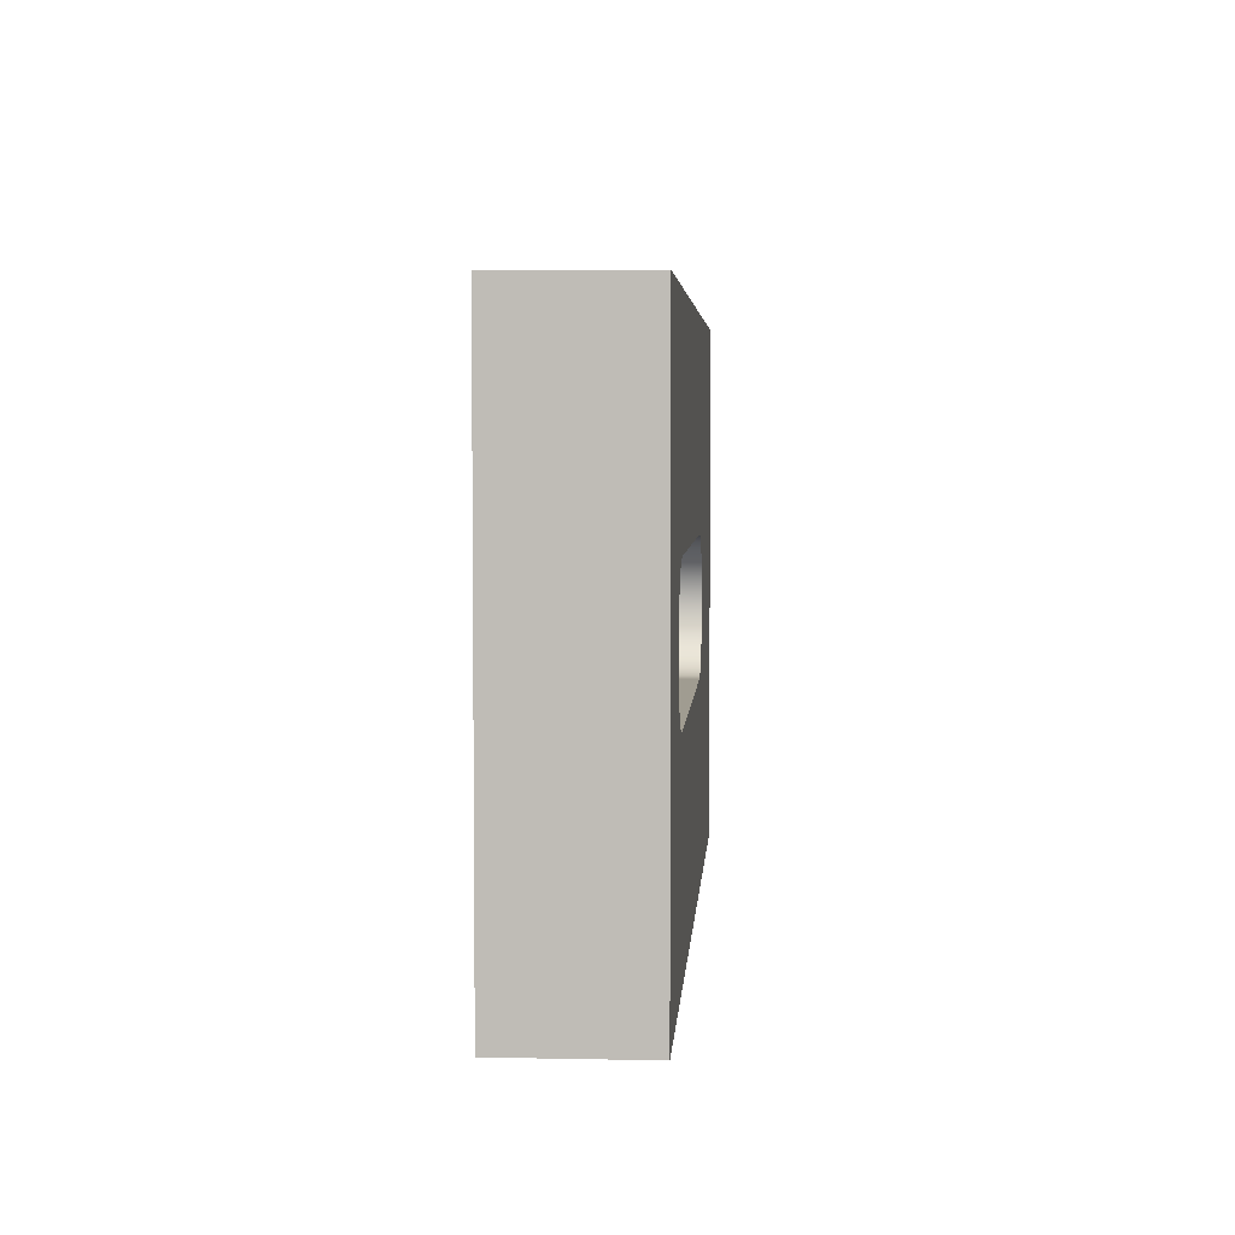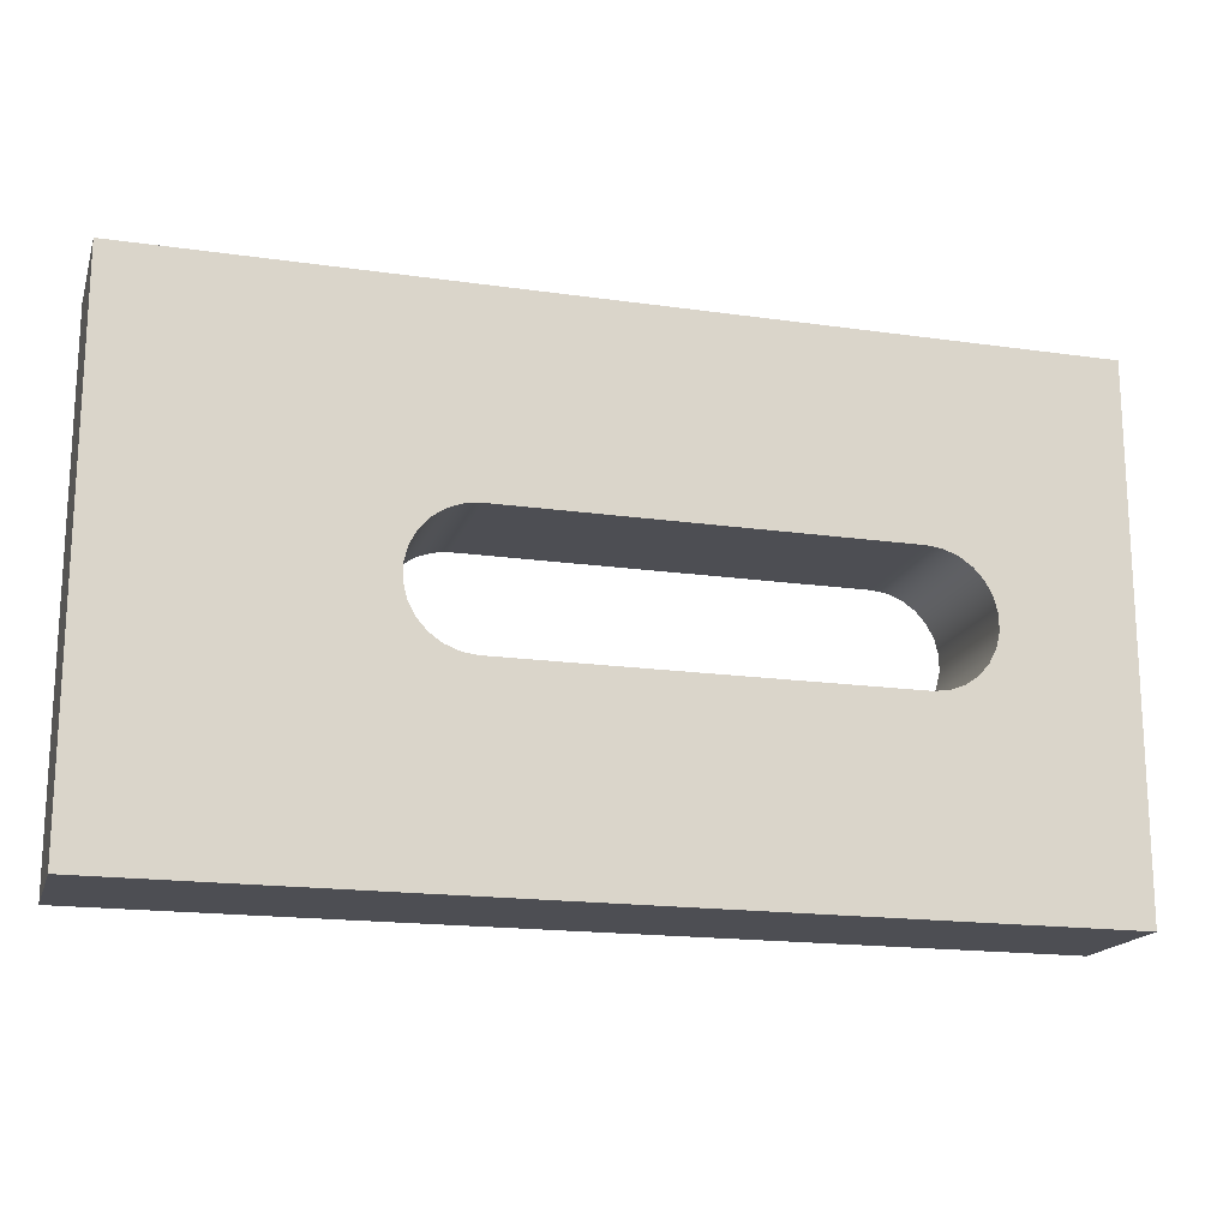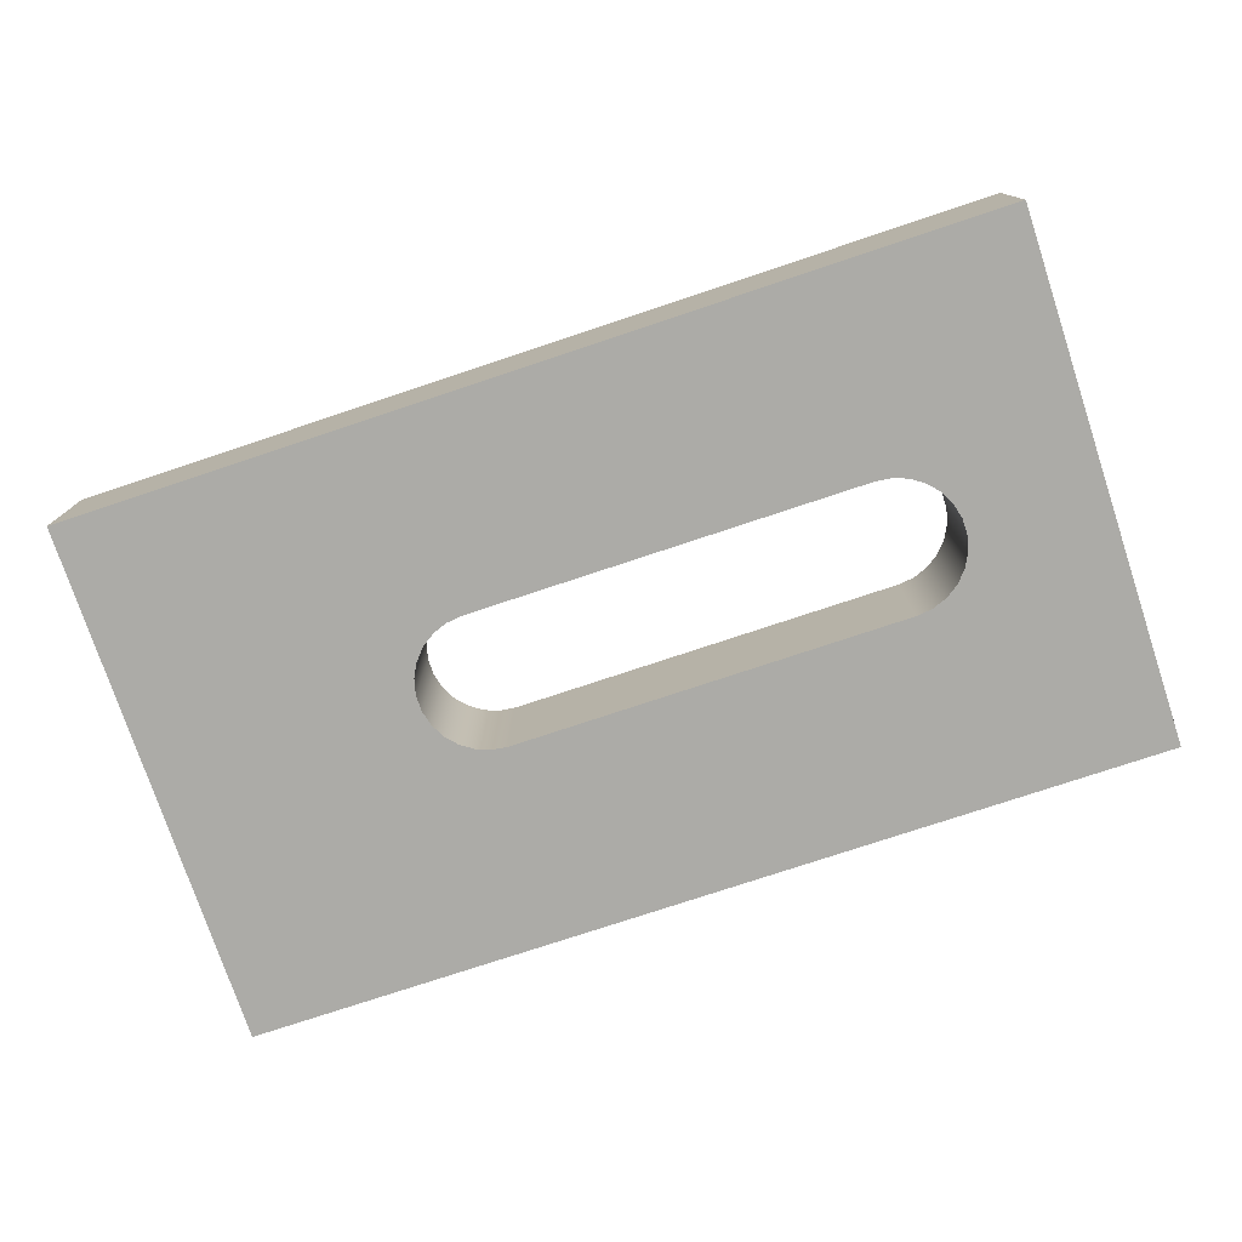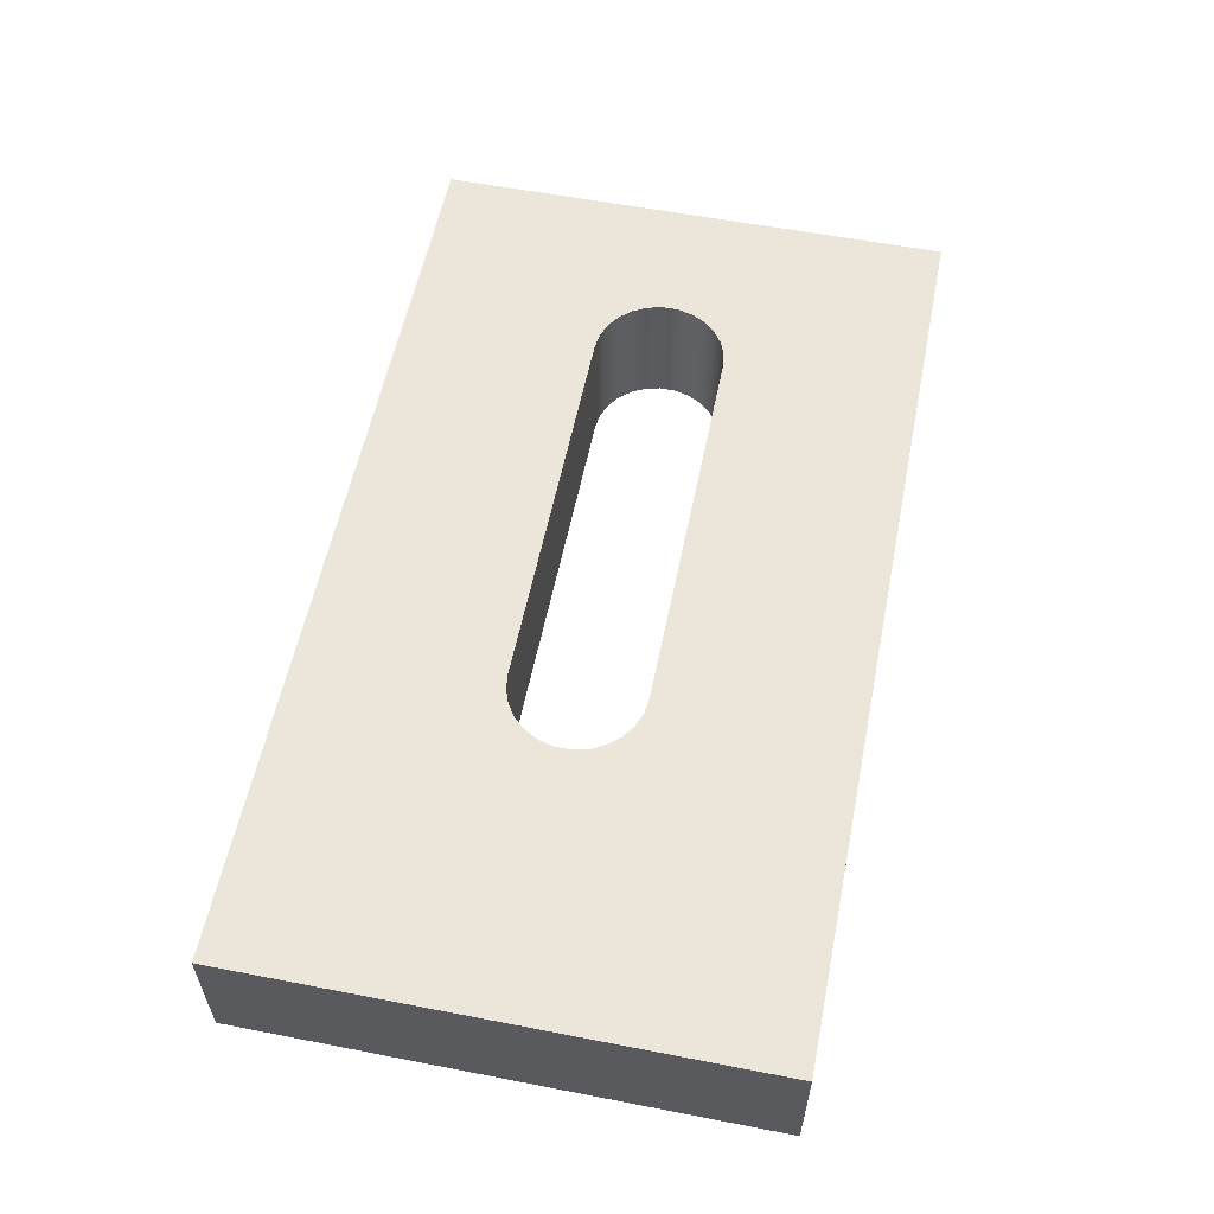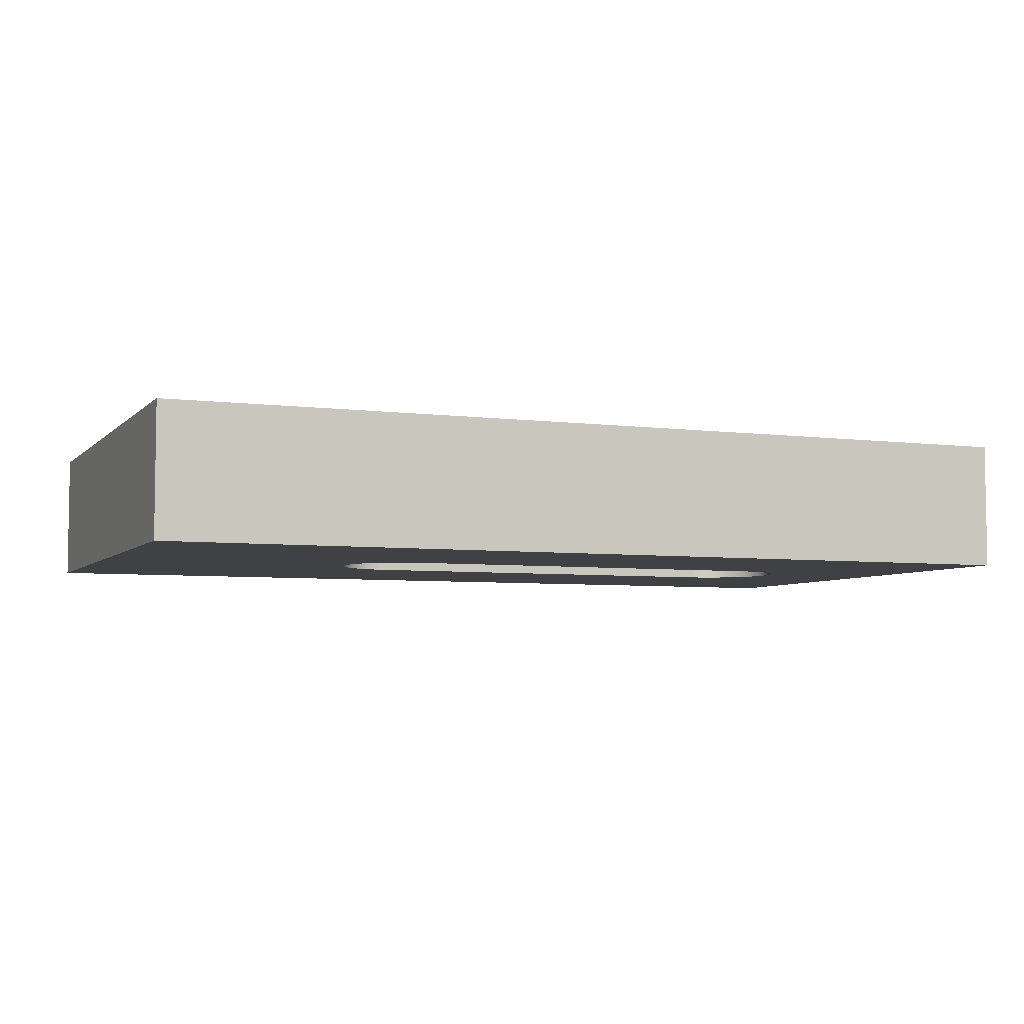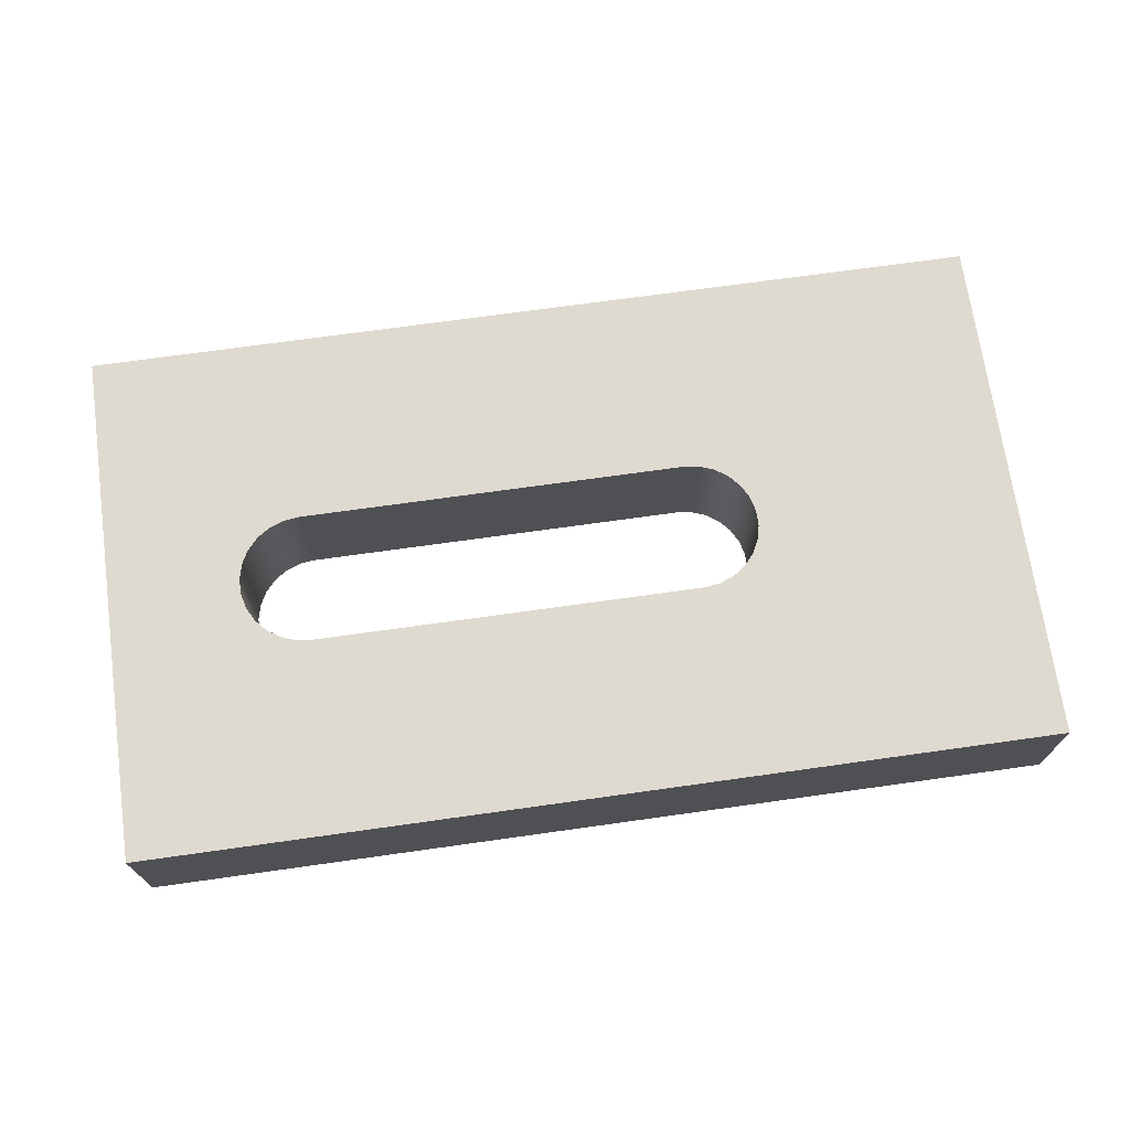
<metadata>
{"format":"obj","ext":"obj","renderer":"f3d","projection":"perspective","resolution":1024,"background":"white","views":[{"elev":4.3,"azim":93.8,"up":"+Z"},{"elev":-17.4,"azim":-15.8,"up":"+Z"},{"elev":-76.3,"azim":18.4,"up":"+Y"},{"elev":57.0,"azim":-78.6,"up":"+Y"},{"elev":-5.4,"azim":-22.2,"up":"+Y"},{"elev":70.7,"azim":172.0,"up":"+Y"}]}
</metadata>
<code>
v 5 0 3
v 11 0 3
v 11 2 3
v 5 2 3
v 5 0 5
v 4.761 0 4.971
v 4.535 0 4.885
v 4.337 0 4.749
v 4.177 0 4.568
v 4.065 0 4.355
v 4.007 0 4.121
v 4.007 0 3.879
v 4.065 0 3.645
v 4.177 0 3.432
v 4.337 0 3.251
v 4.535 0 3.115
v 4.761 0 3.029
v 5 0 3
v 5 2 3
v 4.761 2 3.029
v 4.535 2 3.115
v 4.337 2 3.251
v 4.177 2 3.432
v 4.065 2 3.645
v 4.007 2 3.879
v 4.007 2 4.121
v 4.065 2 4.355
v 4.177 2 4.568
v 4.337 2 4.749
v 4.535 2 4.885
v 4.761 2 4.971
v 5 2 5
v 11 0 5
v 5 0 5
v 5 2 5
v 11 2 5
v 11 0 3
v 11.24 0 3.029
v 11.46 0 3.115
v 11.66 0 3.251
v 11.82 0 3.432
v 11.94 0 3.645
v 11.99 0 3.879
v 11.99 0 4.121
v 11.94 0 4.355
v 11.82 0 4.568
v 11.66 0 4.749
v 11.46 0 4.885
v 11.24 0 4.971
v 11 0 5
v 11 2 5
v 11.24 2 4.971
v 11.46 2 4.885
v 11.66 2 4.749
v 11.82 2 4.568
v 11.94 2 4.355
v 11.99 2 4.121
v 11.99 2 3.879
v 11.94 2 3.645
v 11.82 2 3.432
v 11.66 2 3.251
v 11.46 2 3.115
v 11.24 2 3.029
v 11 2 3
v 0 0 0
v 0 0 8
v 0 2 8
v 0 2 0
v 14 0 0
v 0 0 0
v 0 2 0
v 14 2 0
v 14 0 8
v 14 0 0
v 14 2 0
v 14 2 8
v 0 0 8
v 14 0 8
v 14 2 8
v 0 2 8
v 11 2 3
v 11.24 2 3.029
v 11.46 2 3.115
v 11.66 2 3.251
v 11.82 2 3.432
v 11.94 2 3.645
v 11.99 2 3.879
v 11.99 2 4.121
v 11.94 2 4.355
v 11.82 2 4.568
v 11.66 2 4.749
v 11.46 2 4.885
v 11.24 2 4.971
v 11 2 5
v 5 2 5
v 4.761 2 4.971
v 4.535 2 4.885
v 4.337 2 4.749
v 4.177 2 4.568
v 4.065 2 4.355
v 4.007 2 4.121
v 4.007 2 3.879
v 4.065 2 3.645
v 4.177 2 3.432
v 4.337 2 3.251
v 4.535 2 3.115
v 4.761 2 3.029
v 5 2 3
v 0 2 8
v 14 2 8
v 14 2 0
v 0 2 0
v 11 0 5
v 11.24 0 4.971
v 11.46 0 4.885
v 11.66 0 4.749
v 11.82 0 4.568
v 11.94 0 4.355
v 11.99 0 4.121
v 11.99 0 3.879
v 11.94 0 3.645
v 11.82 0 3.432
v 11.66 0 3.251
v 11.46 0 3.115
v 11.24 0 3.029
v 11 0 3
v 5 0 3
v 4.761 0 3.029
v 4.535 0 3.115
v 4.337 0 3.251
v 4.177 0 3.432
v 4.065 0 3.645
v 4.007 0 3.879
v 4.007 0 4.121
v 4.065 0 4.355
v 4.177 0 4.568
v 4.337 0 4.749
v 4.535 0 4.885
v 4.761 0 4.971
v 5 0 5
v 14 0 8
v 0 0 8
v 0 0 0
v 14 0 0
g 057b78b4-e386-11ea-a431-54bf646e7e1f
f 1 2 4
f 4 2 3
g 057bc6de-e386-11ea-ba62-54bf646e7e1f
f 32 5 31
f 31 5 6
f 31 6 30
f 30 6 7
f 30 7 29
f 29 7 8
f 29 8 28
f 28 8 9
f 28 9 27
f 27 9 10
f 27 10 26
f 26 10 11
f 26 11 25
f 25 11 12
f 25 12 24
f 24 12 13
f 24 13 23
f 23 13 14
f 23 14 22
f 22 14 15
f 22 15 21
f 21 15 16
f 21 16 20
f 20 16 17
f 20 17 19
f 19 17 18
g 057c14ee-e386-11ea-adec-54bf646e7e1f
f 33 34 36
f 36 34 35
g 057c8a6e-e386-11ea-9754-54bf646e7e1f
f 64 37 63
f 63 37 38
f 63 38 62
f 62 38 39
f 62 39 61
f 61 39 40
f 61 40 60
f 60 40 41
f 60 41 59
f 59 41 42
f 59 42 58
f 58 42 43
f 58 43 57
f 57 43 44
f 57 44 56
f 56 44 45
f 56 45 55
f 55 45 46
f 55 46 54
f 54 46 47
f 54 47 53
f 53 47 48
f 53 48 52
f 52 48 49
f 52 49 51
f 51 49 50
g 057cd87a-e386-11ea-8783-54bf646e7e1f
f 65 66 68
f 68 66 67
g 057d266e-e386-11ea-9e4a-54bf646e7e1f
f 69 70 72
f 72 70 71
g 057d745a-e386-11ea-ac92-54bf646e7e1f
f 73 74 76
f 76 74 75
g 057d9b76-e386-11ea-8eee-54bf646e7e1f
f 77 78 80
f 80 78 79
g 057de9ac-e386-11ea-be2f-54bf646e7e1f
f 108 81 111
f 111 81 82
f 111 82 83
f 83 84 111
f 111 84 85
f 111 85 86
f 86 87 111
f 111 87 110
f 110 87 88
f 110 88 89
f 89 90 110
f 110 90 91
f 110 91 92
f 92 93 110
f 110 93 94
f 110 94 95
f 110 95 109
f 109 95 96
f 109 96 97
f 97 98 109
f 109 98 99
f 109 99 100
f 100 101 109
f 109 101 102
f 109 102 112
f 112 102 103
f 112 103 104
f 104 105 112
f 112 105 106
f 112 106 107
f 107 108 112
f 112 108 111
g 057e37a6-e386-11ea-955a-54bf646e7e1f
f 140 113 141
f 141 113 114
f 141 114 115
f 115 116 141
f 141 116 117
f 141 117 118
f 118 119 141
f 141 119 120
f 141 120 144
f 144 120 121
f 144 121 122
f 122 123 144
f 144 123 124
f 144 124 125
f 125 126 144
f 144 126 127
f 144 127 143
f 143 127 128
f 143 128 129
f 129 130 143
f 143 130 131
f 143 131 132
f 132 133 143
f 143 133 142
f 142 133 134
f 142 134 135
f 135 136 142
f 142 136 137
f 142 137 138
f 138 139 142
f 142 139 140
f 142 140 141

</code>
